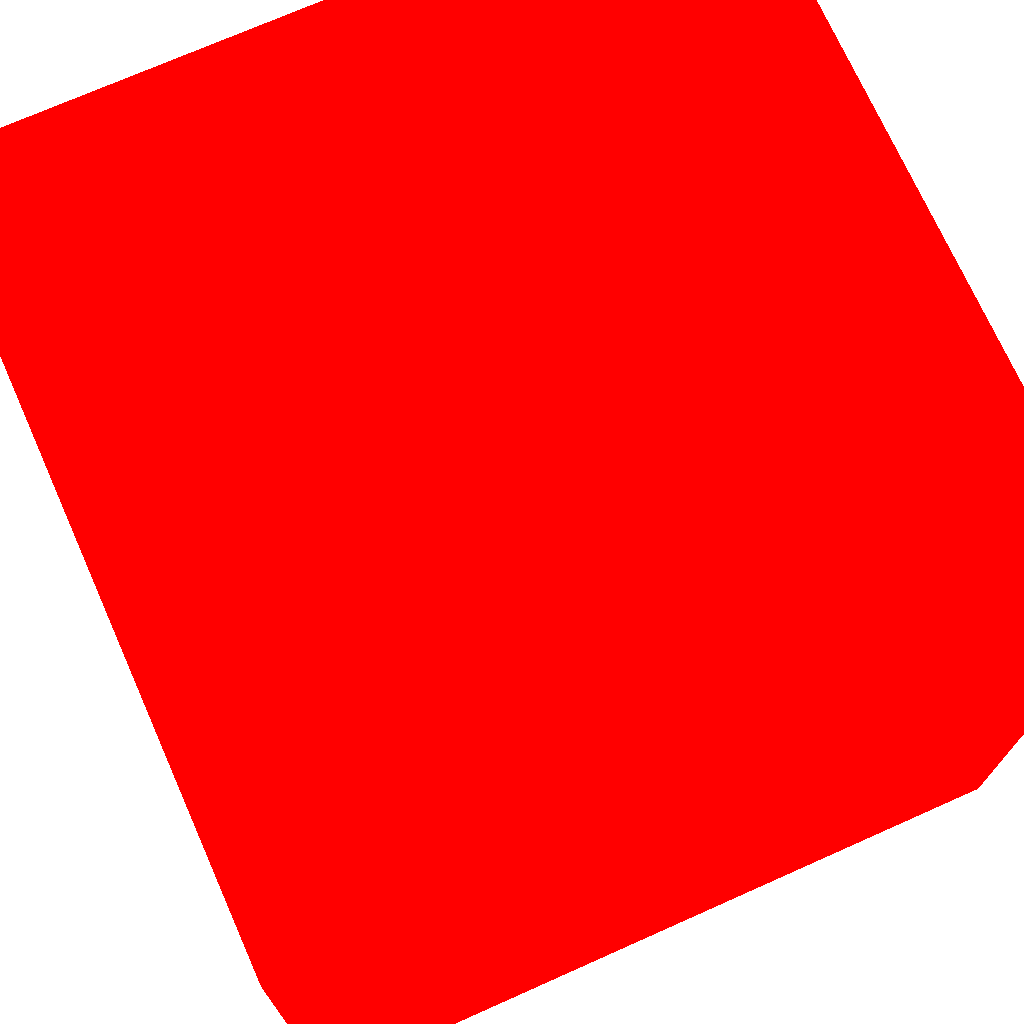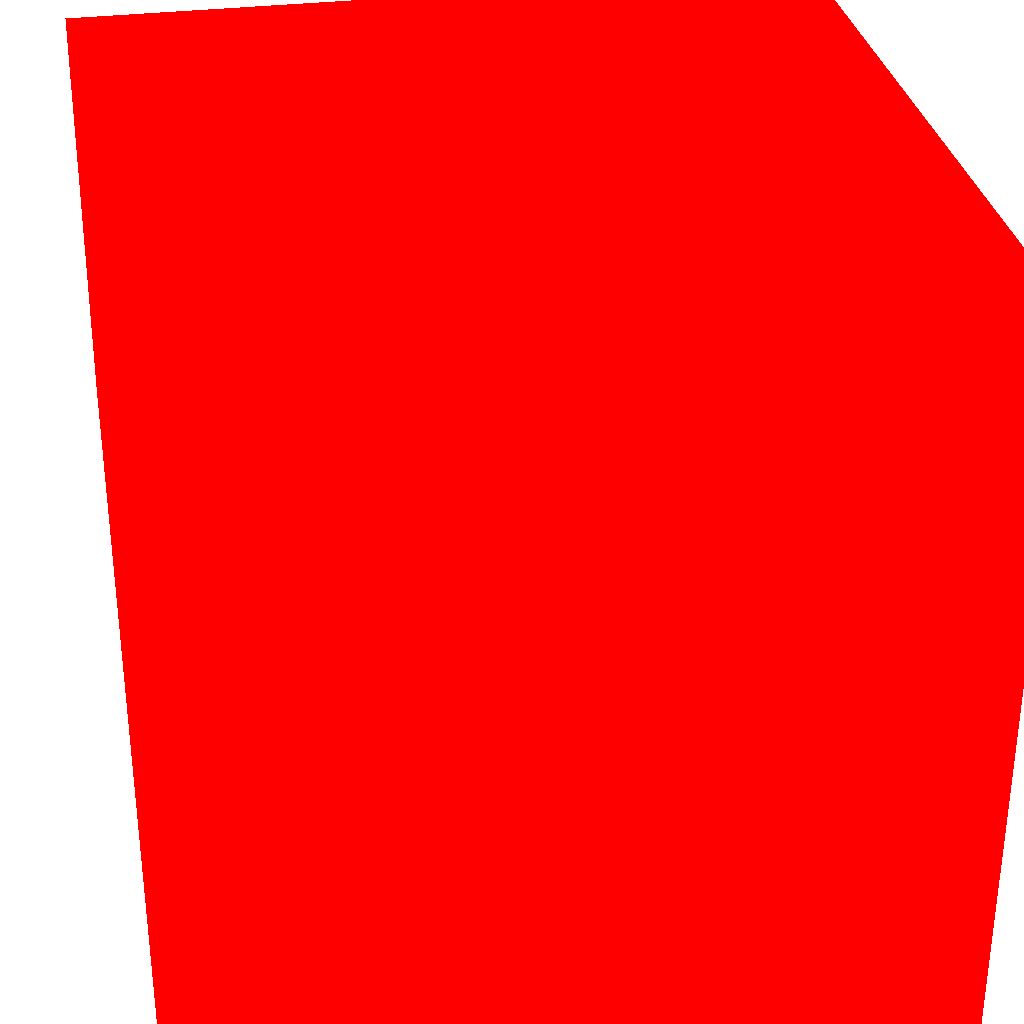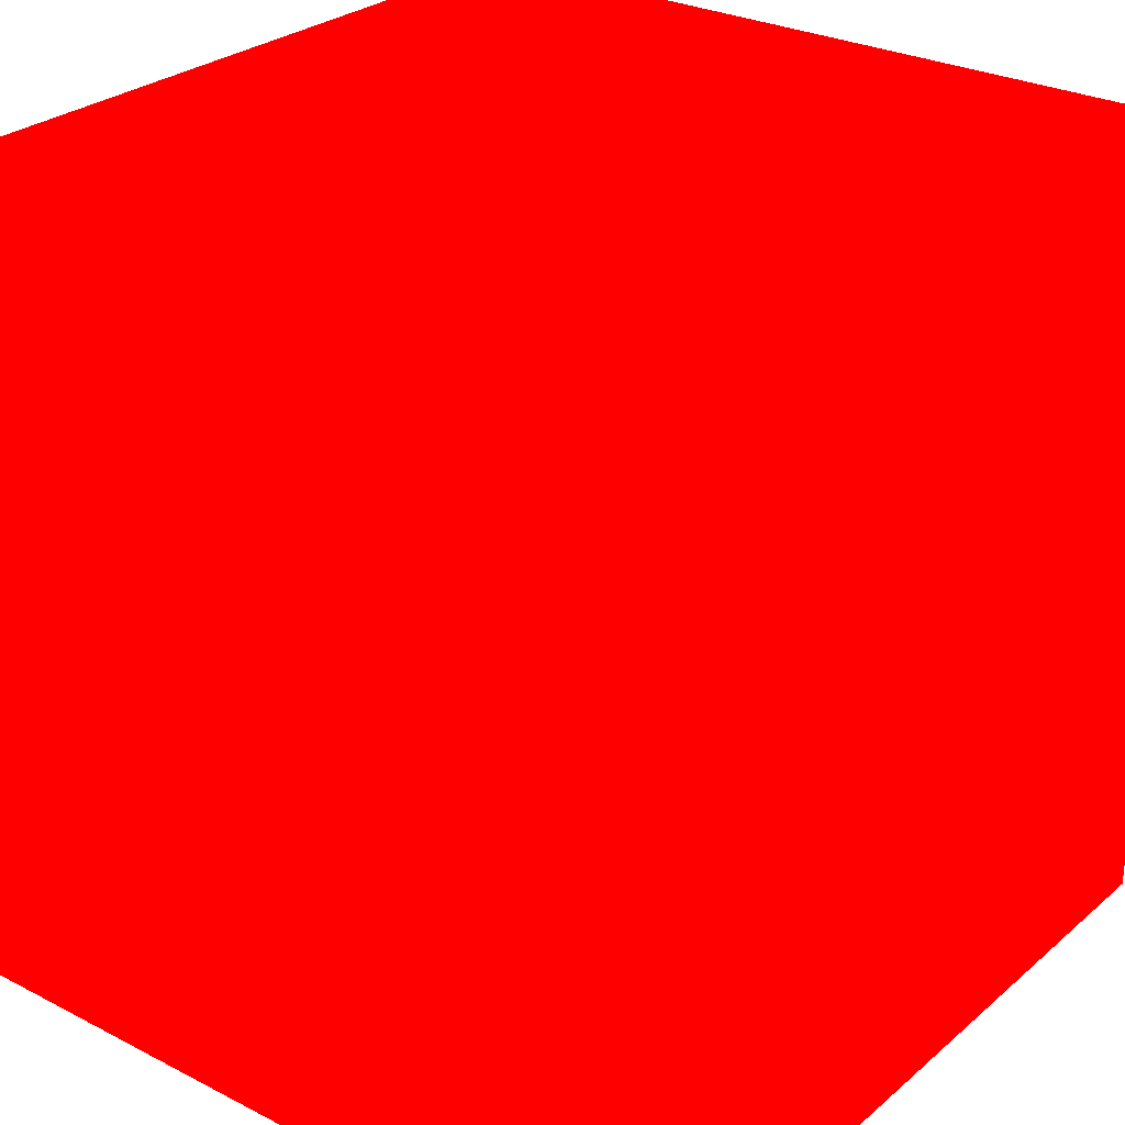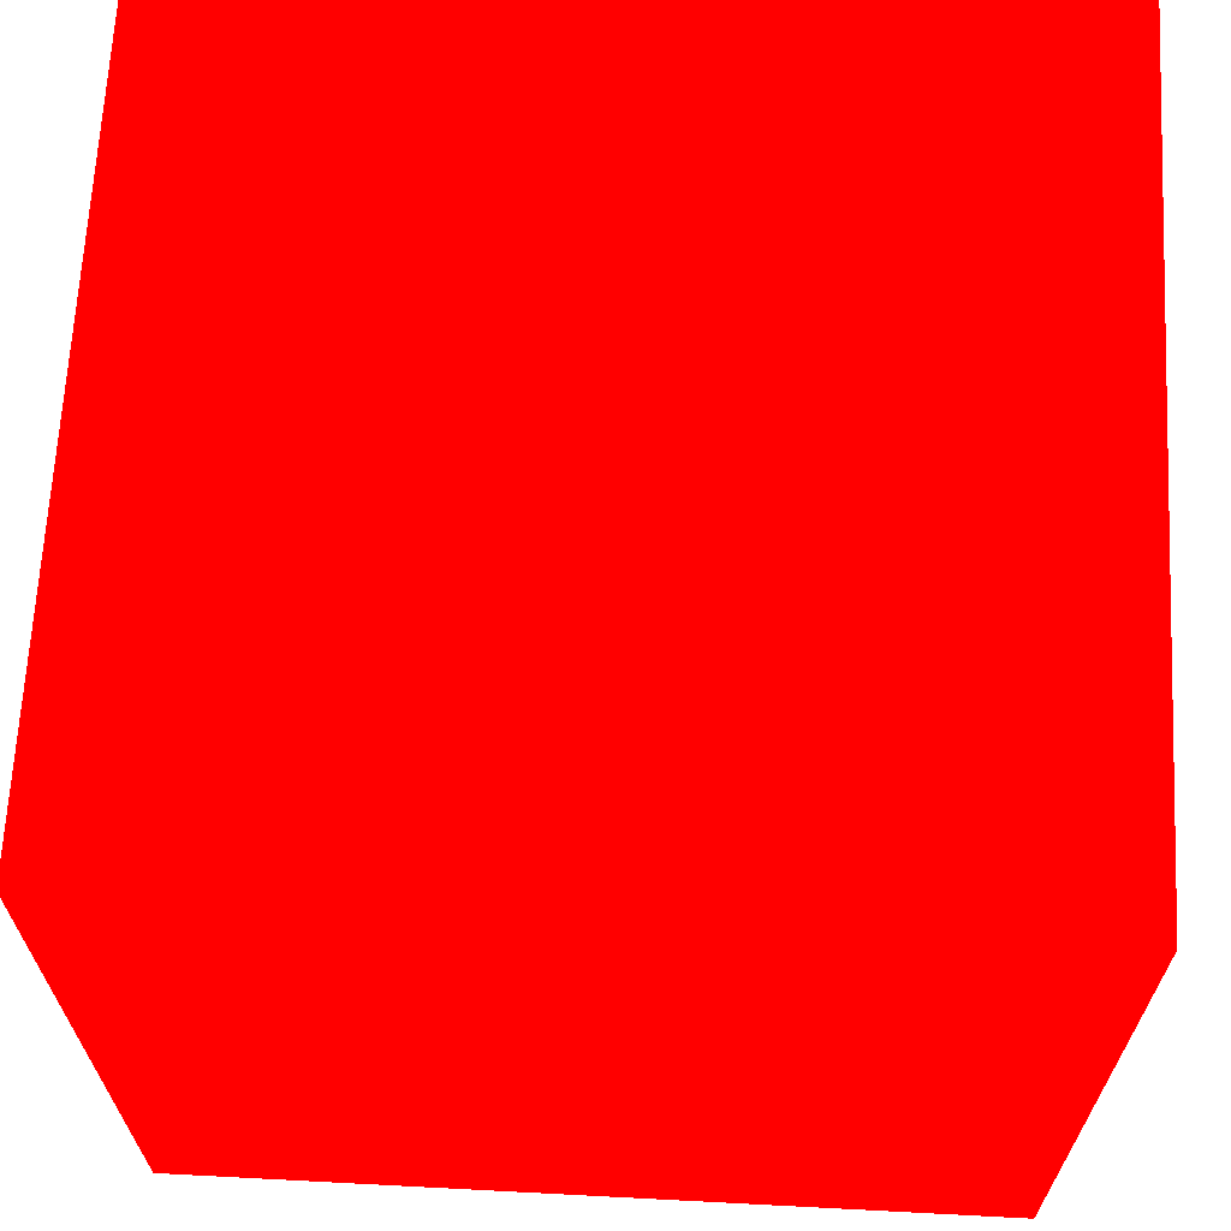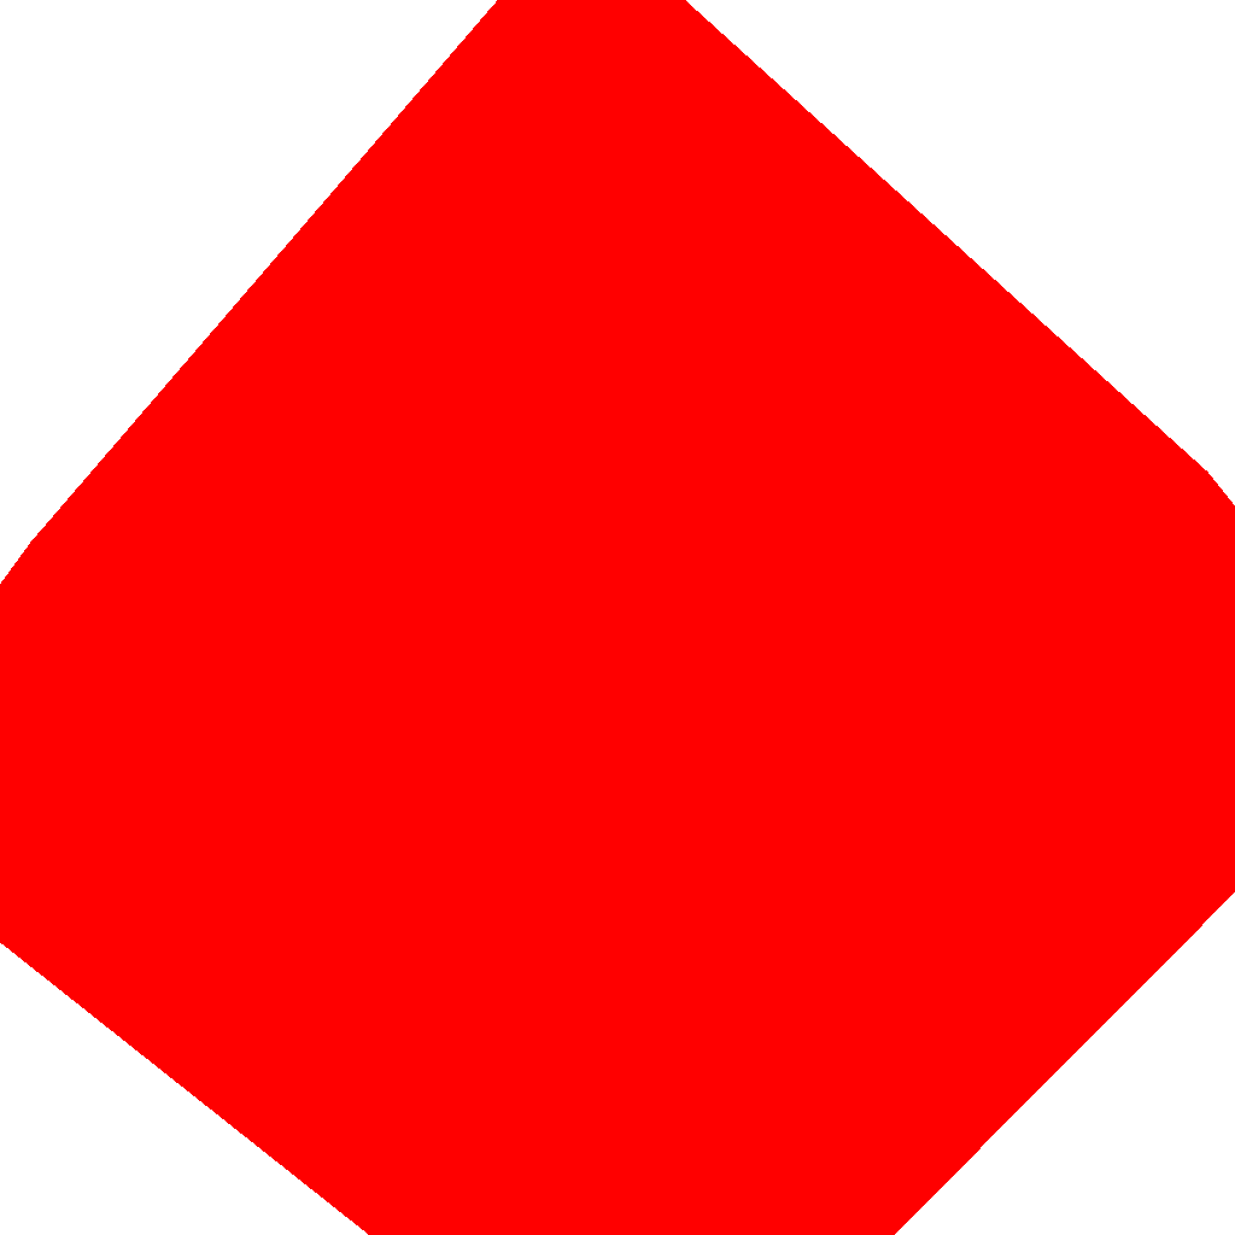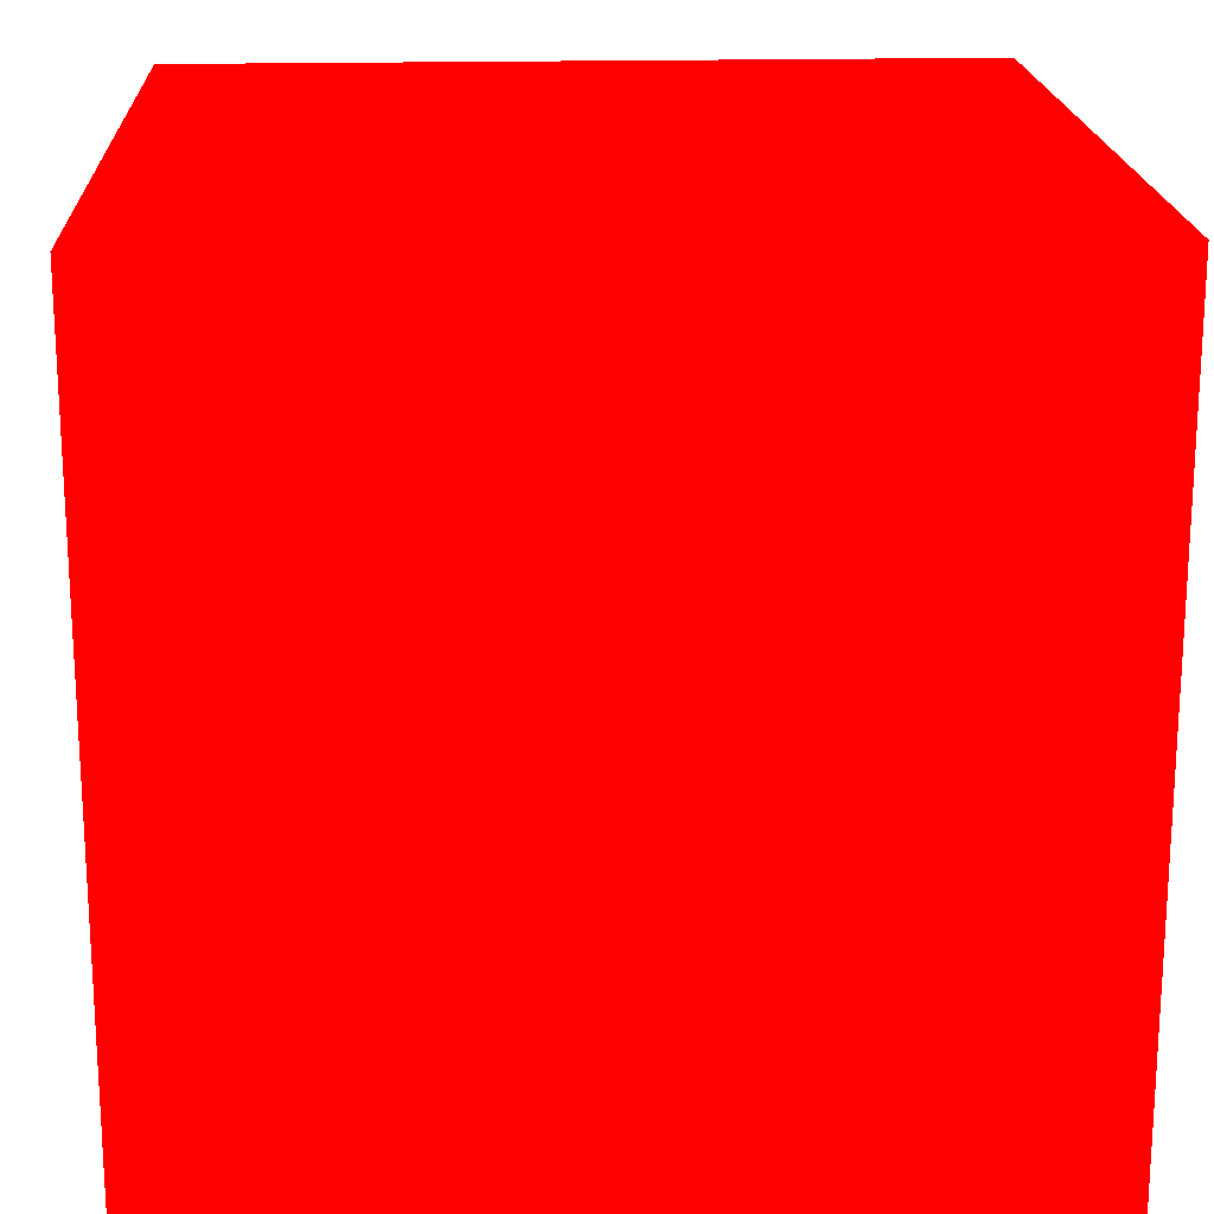
<metadata>
{"format":"obj","ext":"obj","renderer":"f3d","projection":"perspective","resolution":1024,"background":"white","views":[{"elev":72.5,"azim":-114.0,"up":"+Z"},{"elev":31.9,"azim":-99.9,"up":"+Z"},{"elev":27.8,"azim":-141.9,"up":"+Y"},{"elev":66.4,"azim":-87.0,"up":"+Z"},{"elev":-74.6,"azim":-41.5,"up":"+Z"},{"elev":18.9,"azim":87.3,"up":"+Y"}]}
</metadata>
<code>
v 0.0001541 0.4136 0.1384 1 0 0
v 0.01515 0.4136 0.1384 1 0 0
v 0.0001541 0.4136 0.1534 1 0 0
v 0.01515 0.4136 0.1534 1 0 0
v 0.0001541 0.4286 0.1384 1 0 0
v 0.01515 0.4286 0.1384 1 0 0
v 0.0001541 0.4286 0.1534 1 0 0
v 0.01515 0.4286 0.1534 1 0 0
f 5 8 6
f 5 7 8
f 1 3 5
f 3 7 5
f 1 2 3
f 2 4 3
f 2 6 8
f 2 8 4
f 3 4 8
f 3 8 7
f 1 5 2
f 2 5 6

</code>
